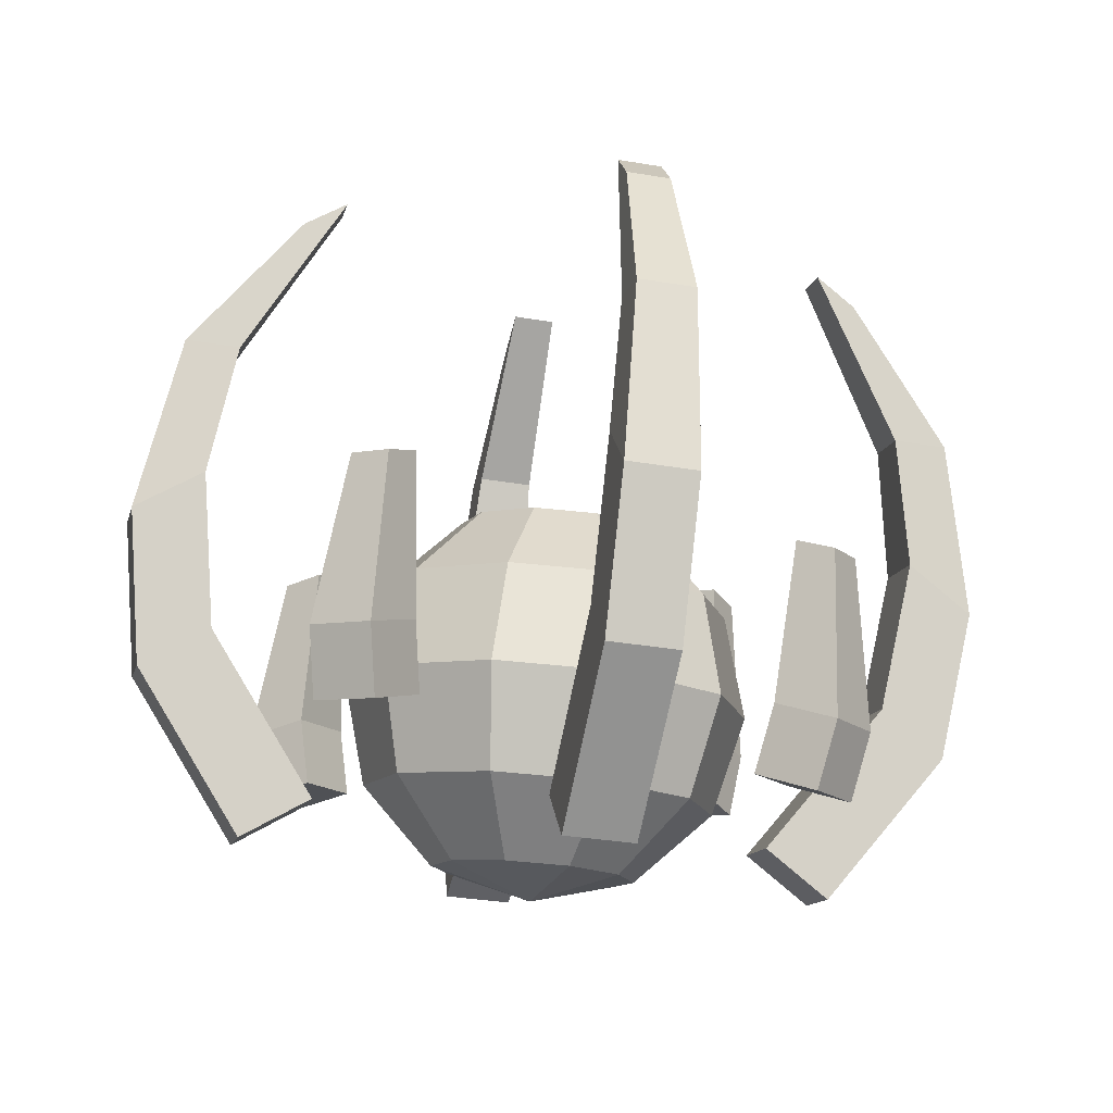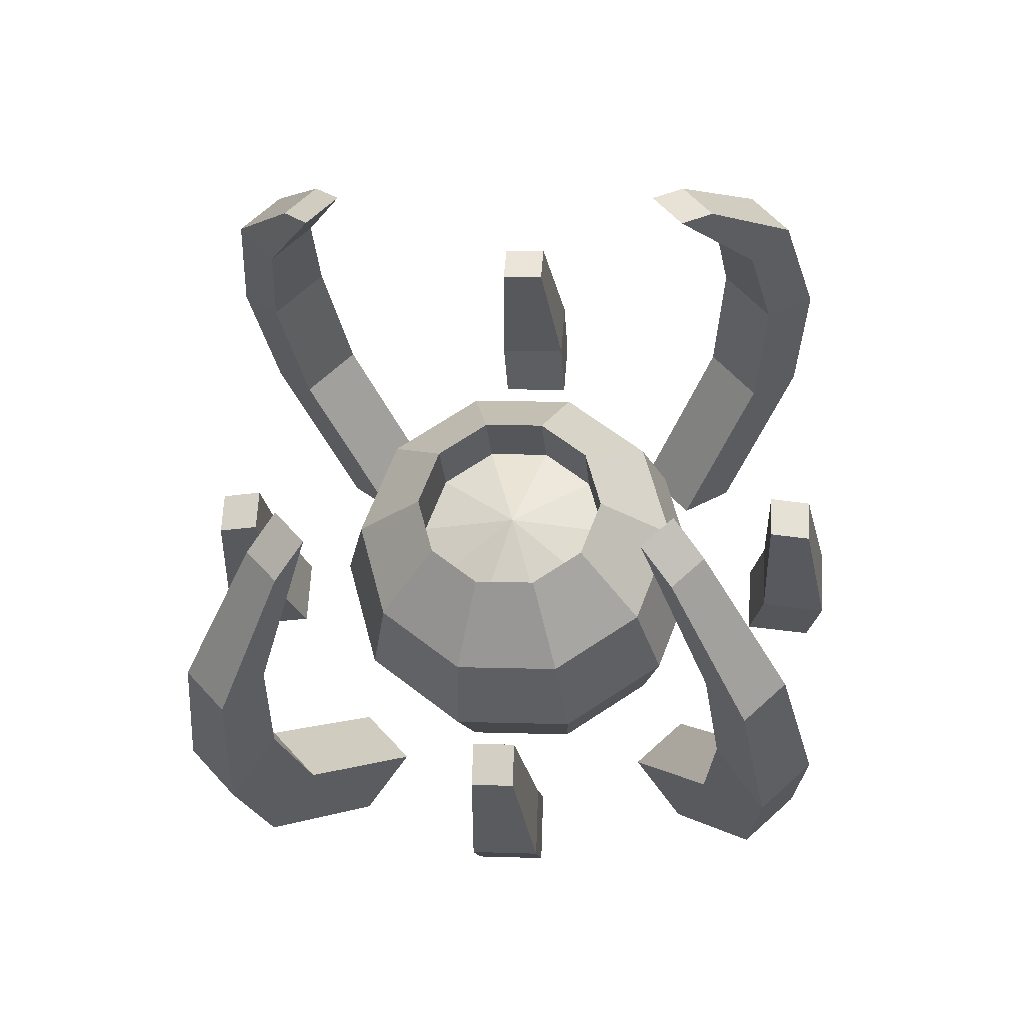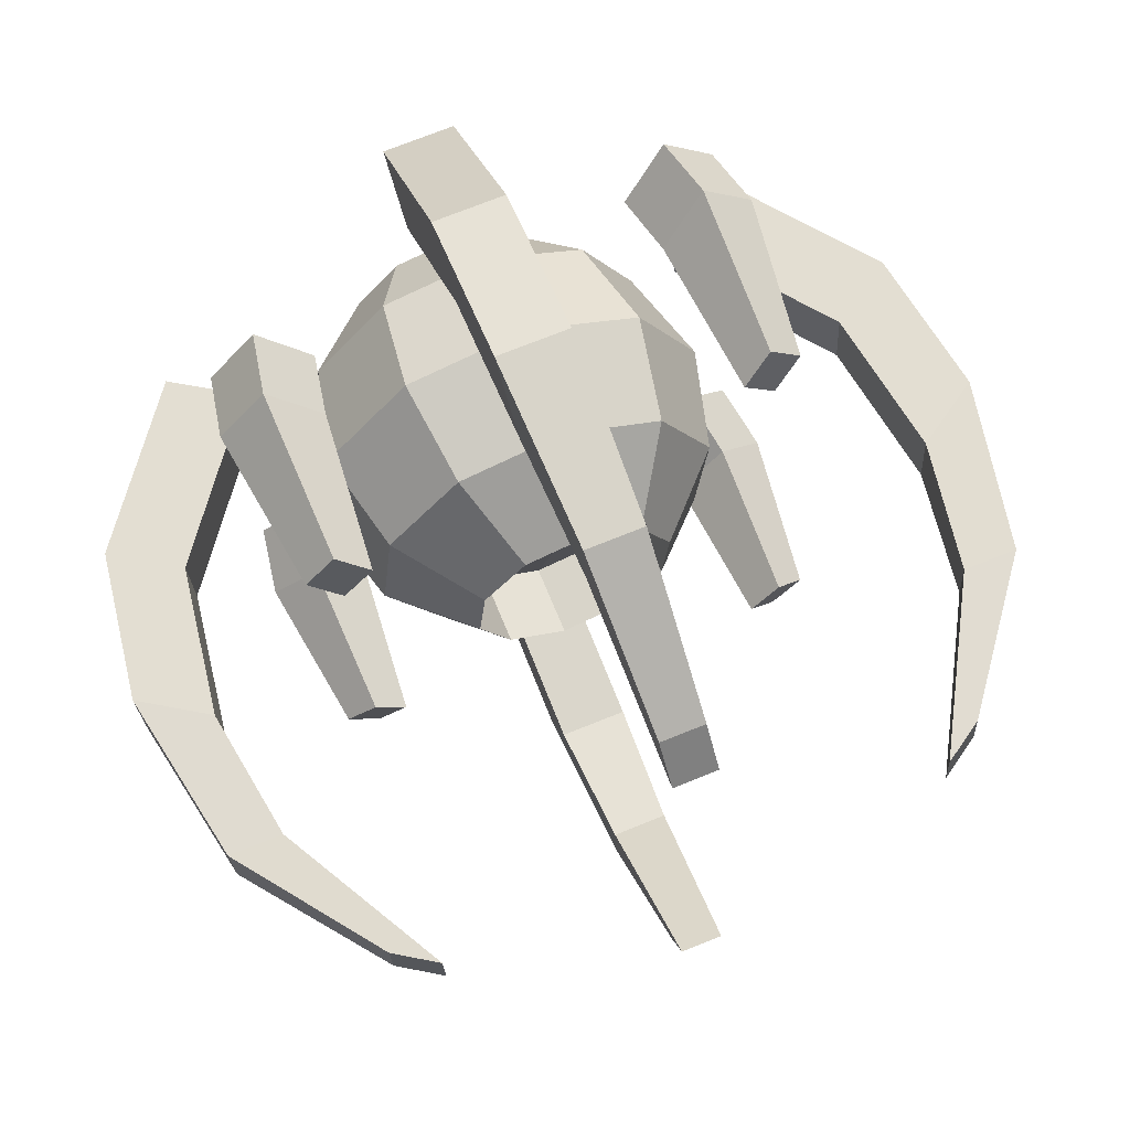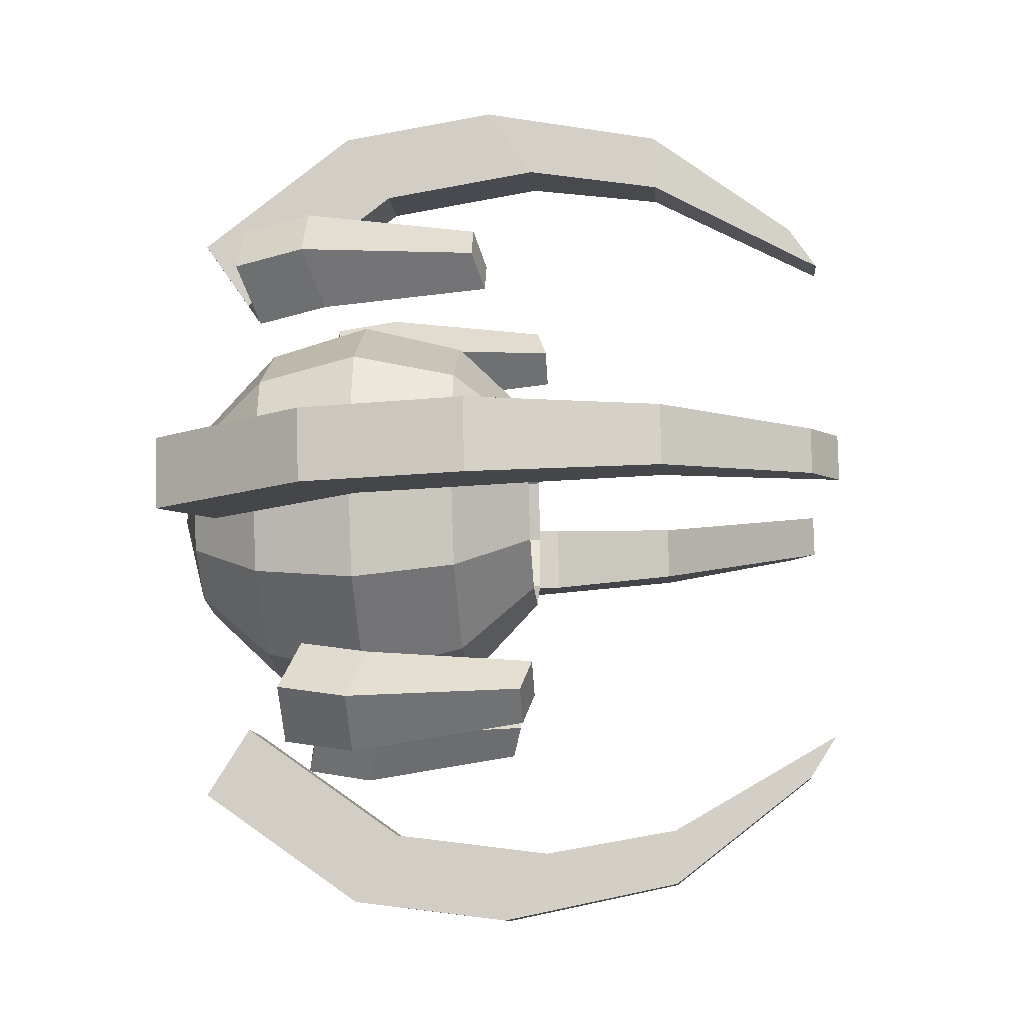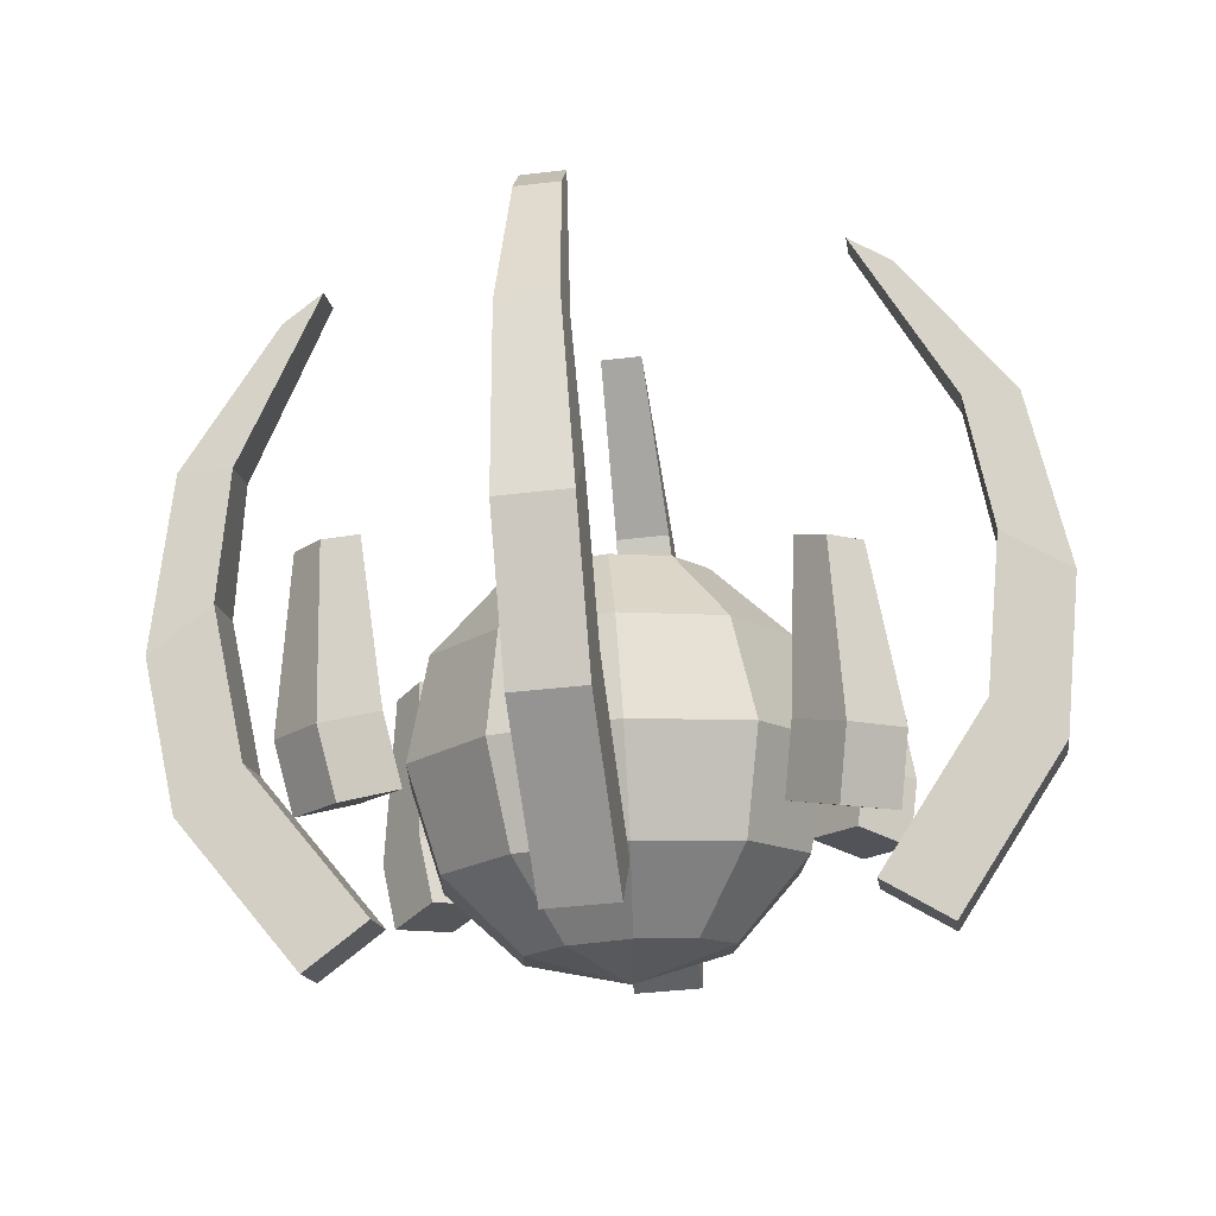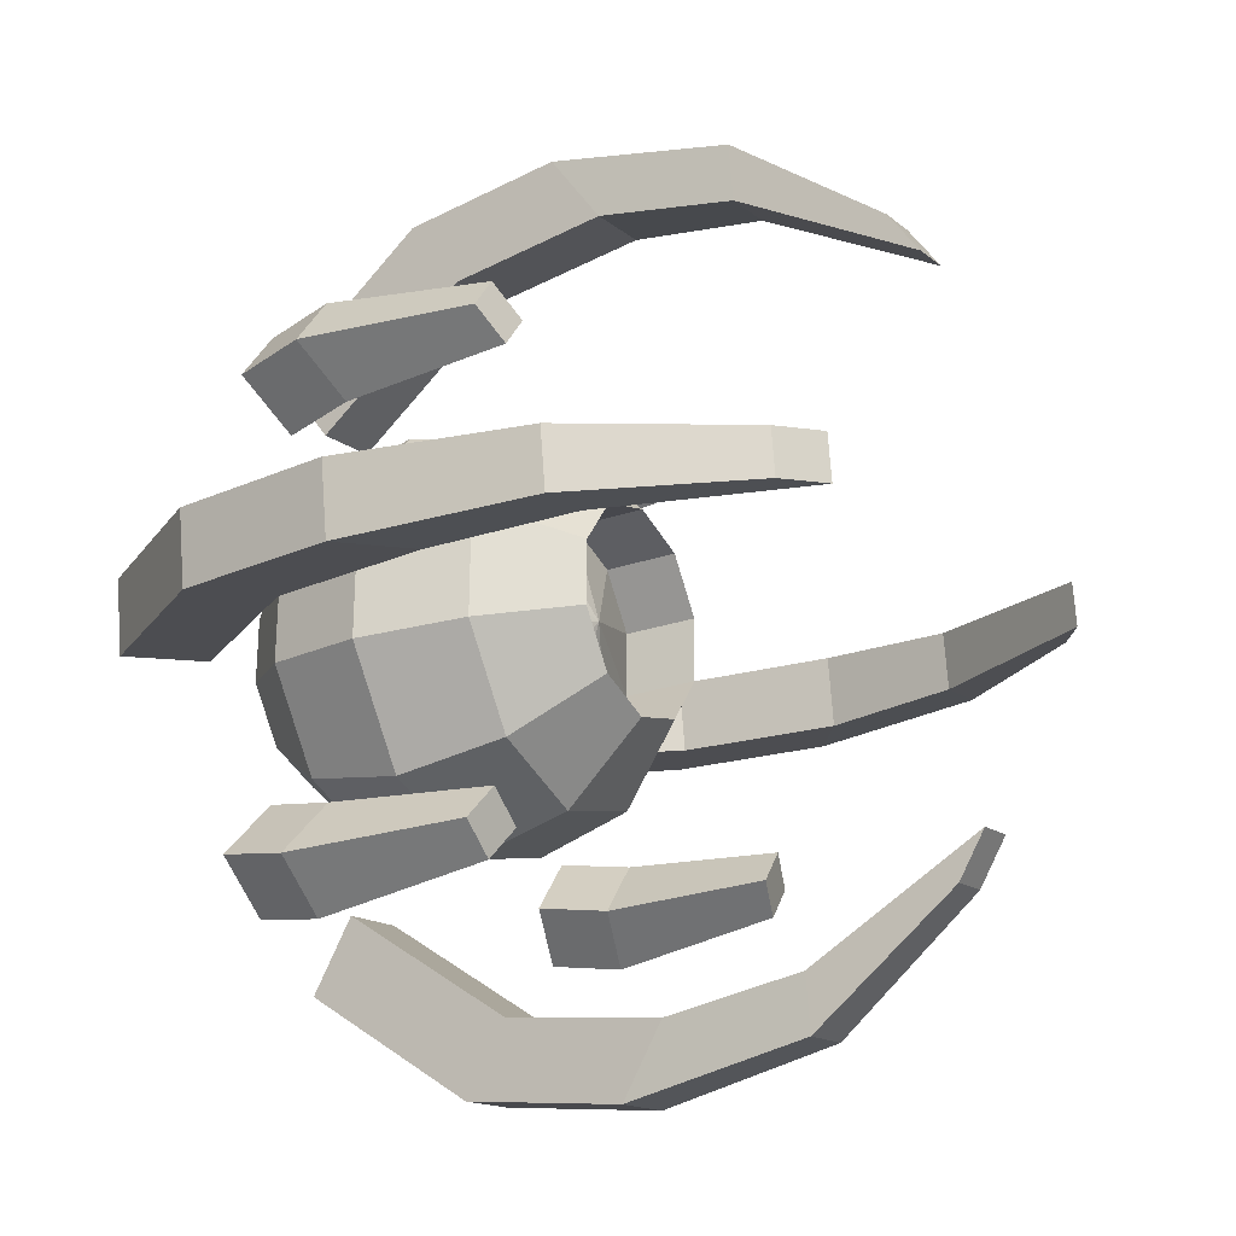
<metadata>
{"format":"obj","ext":"obj","renderer":"f3d","projection":"perspective","resolution":1024,"background":"white","views":[{"elev":-15.2,"azim":78.7,"up":"+Z"},{"elev":63.4,"azim":-130.5,"up":"+Z"},{"elev":69.6,"azim":-19.2,"up":"+Y"},{"elev":79.0,"azim":-88.6,"up":"+Y"},{"elev":-11.5,"azim":-81.1,"up":"+Z"},{"elev":-15.6,"azim":-57.5,"up":"+Y"}]}
</metadata>
<code>
o Cube.069
v -0.8822 0.6193 -0.2828
v -0.9082 0.6662 -0.08982
v -0.7443 0.7636 -0.2992
v -0.7703 0.8105 -0.1062
v -0.7393 0.4886 -0.2317
v -0.7654 0.5355 -0.03875
v -0.6014 0.6329 -0.2481
v -0.6275 0.6797 -0.05516
v -0.8202 0.6891 0.3887
v -0.7345 0.7787 0.3785
v -0.6458 0.6975 0.4103
v -0.7314 0.6079 0.4205
v 0.4975 -0.6958 -0.2512
v 0.5409 -0.7152 -0.05666
v 0.6354 -0.5515 -0.2676
v 0.6788 -0.5709 -0.07307
v 0.3589 -0.5583 -0.2066
v 0.4024 -0.5777 -0.01203
v 0.4968 -0.414 -0.223
v 0.5403 -0.4334 -0.02845
v 0.5481 -0.6152 0.42
v 0.6338 -0.5256 0.4098
v 0.5477 -0.4401 0.4376
v 0.462 -0.5298 0.4478
v 0.1941 0.1343 0.3939
v 0.3946 0.1571 0.1689
v 0.4584 0.1504 -0.1265
v 0.3685 0.1158 -0.4129
v 0.149 0.06282 -0.6138
v 0.1704 -0.04399 0.4076
v 0.3534 -0.1517 0.1926
v 0.4109 -0.2063 -0.09903
v 0.3274 -0.193 -0.3892
v 0.1253 -0.1155 -0.6001
v 0.04612 -0.174 0.4224
v 0.1382 -0.3769 0.2182
v 0.1624 -0.4663 -0.06945
v 0.1122 -0.4182 -0.3636
v 0.001016 -0.2455 -0.5853
v -0.1311 -0.206 0.4326
v -0.1688 -0.4323 0.2359
v -0.1921 -0.5303 -0.04904
v -0.1949 -0.4736 -0.3459
v -0.1762 -0.2775 -0.5751
v -0.2937 -0.1278 0.4343
v -0.4504 -0.2969 0.2389
v -0.5173 -0.3739 -0.04559
v -0.4765 -0.3381 -0.3429
v -0.3388 -0.1993 -0.5734
v -0.3795 0.03077 0.4269
v -0.599 -0.02225 0.2261
v -0.6889 -0.05677 -0.06041
v -0.6251 -0.06354 -0.3557
v -0.4246 -0.04075 -0.5808
v -0.3557 0.2091 0.4132
v -0.5579 0.2866 0.2023
v -0.6414 0.2999 -0.08784
v -0.5839 0.2453 -0.3795
v -0.4009 0.1376 -0.5945
v -0.1413 0.005504 -0.6752
v -0.2315 0.3391 0.3984
v -0.3427 0.5118 0.1767
v -0.3929 0.5598 -0.1174
v -0.3687 0.4705 -0.4051
v -0.2766 0.2676 -0.6093
v -0.05425 0.3711 0.3882
v -0.03563 0.5672 0.159
v -0.03835 0.6238 -0.1378
v -0.06168 0.5259 -0.4228
v -0.09935 0.2996 -0.6195
v 0.1083 0.2929 0.3865
v 0.246 0.4317 0.156
v 0.2868 0.4674 -0.1413
v 0.2199 0.3904 -0.4258
v 0.06323 0.2214 -0.6212
v 0.1849 0.1197 0.1884
v 0.1612 -0.05857 0.2022
v 0.03693 -0.1886 0.2169
v -0.1403 -0.2206 0.2272
v -0.3029 -0.1424 0.2289
v -0.3887 0.01619 0.2215
v -0.0984 0.0735 0.2829
v -0.3649 0.1945 0.2078
v -0.2407 0.3245 0.193
v -0.06344 0.3565 0.1828
v 0.09914 0.2783 0.181
v -0.7106 -0.7388 -0.3062
v -0.735 -0.7596 -0.1085
v -0.8555 -0.6006 -0.3095
v -0.8799 -0.6215 -0.1119
v -0.5746 -0.5953 -0.2743
v -0.599 -0.6162 -0.07662
v -0.7195 -0.4572 -0.2776
v -0.7439 -0.478 -0.07994
v -0.7025 -0.6591 0.367
v -0.7925 -0.5733 0.3649
v -0.708 -0.4842 0.3848
v -0.618 -0.57 0.3868
v 0.6095 0.6424 -0.4633
v 0.6513 0.6907 -0.2735
v 0.4646 0.7805 -0.4666
v 0.5063 0.8289 -0.2768
v 0.4778 0.5057 -0.3995
v 0.5195 0.5541 -0.2097
v 0.3329 0.6439 -0.4029
v 0.3746 0.6922 -0.2131
v 0.6069 0.7108 0.2112
v 0.5168 0.7966 0.2091
v 0.435 0.7117 0.2487
v 0.525 0.6259 0.2508
v -0.0103 -0.8427 -0.5375
v 0.03951 -1.174 0.3835
v -0.2103 -0.847 -0.5283
v -0.1605 -1.178 0.3928
v -0.009362 -0.6397 -0.4223
v 0.04045 -0.9705 0.4987
v -0.2094 -0.644 -0.413
v -0.1595 -0.9748 0.508
v 0.03288 -0.7069 1.279
v -0.09137 -0.7096 1.284
v -0.09078 -0.5835 1.356
v 0.03346 -0.5808 1.35
v 0.04114 -1.041 0.8906
v -0.121 -1.045 0.8981
v 0.03723 -0.884 0.8796
v -0.1249 -0.8875 0.8871
v 0.0179 -1.14 -0.06779
v -0.1821 -1.145 -0.05853
v -0.1812 -0.9415 0.05669
v 0.01883 -0.9372 0.04743
v -0.9978 0.09861 -0.5601
v -1.353 0.1535 0.3516
v -0.9929 -0.1011 -0.5462
v -1.348 -0.04625 0.3656
v -0.7979 0.112 -0.4403
v -1.153 0.1668 0.4714
v -0.7929 -0.08775 -0.4264
v -1.148 -0.0329 0.4854
v -0.9078 0.1898 1.257
v -0.9047 0.0657 1.266
v -0.7805 0.07399 1.34
v -0.7836 0.1981 1.332
v -1.233 0.173 0.8615
v -1.229 0.01116 0.8728
v -1.075 0.1765 0.8542
v -1.071 0.01457 0.8655
v -1.307 0.1232 -0.09811
v -1.303 -0.07654 -0.08416
v -1.103 -0.06319 0.03561
v -1.108 0.1365 0.02166
v 0.7227 -0.07584 -0.6247
v 1.157 -0.003886 0.2504
v 0.7177 0.1239 -0.6387
v 1.152 0.1958 0.2365
v 0.5343 -0.07091 -0.487
v 0.969 0.001046 0.3882
v 0.5293 0.1288 -0.5009
v 0.9641 0.2008 0.3742
v 0.7951 0.09061 1.188
v 0.7921 0.2147 1.179
v 0.675 0.2177 1.265
v 0.6781 0.09367 1.274
v 1.083 0.04934 0.7666
v 1.079 0.2112 0.7553
v 0.926 0.04593 0.7739
v 0.922 0.2078 0.7625
v 1.072 -0.037 -0.1933
v 1.067 0.1627 -0.2072
v 0.879 0.1676 -0.06947
v 0.8839 -0.03207 -0.05552
v -0.2649 0.8655 -0.6473
v -0.2347 1.323 0.2186
v -0.06488 0.8698 -0.6566
v -0.0347 1.327 0.2093
v -0.2543 0.6807 -0.505
v -0.2241 1.138 0.3609
v -0.05428 0.6851 -0.5143
v -0.0241 1.143 0.3516
v -0.1456 0.9873 1.166
v -0.02131 0.99 1.161
v -0.01472 0.8752 1.249
v -0.139 0.8725 1.255
v -0.1904 1.264 0.7374
v -0.02827 1.267 0.7299
v -0.1865 1.106 0.7484
v -0.02436 1.11 0.7409
v -0.2531 1.226 -0.2236
v -0.05307 1.231 -0.2329
v -0.04248 1.046 -0.09055
v -0.2425 1.042 -0.0813
f 1 2 4 3
f 3 4 8 7
f 7 8 6 5
f 5 6 2 1
f 3 7 5 1
f 4 2 9 10
f 11 10 9 12
f 2 6 12 9
f 8 4 10 11
f 6 8 11 12
f 13 15 16 14
f 15 19 20 16
f 19 17 18 20
f 17 13 14 18
f 15 13 17 19
f 16 22 21 14
f 23 24 21 22
f 14 21 24 18
f 20 23 22 16
f 18 24 23 20
f 30 25 76 77
f 60 75 29
f 74 73 27 28
f 72 71 25 26
f 75 74 28 29
f 73 72 26 27
f 60 29 34
f 28 27 32 33
f 26 25 30 31
f 29 28 33 34
f 27 26 31 32
f 45 40 79 80
f 33 32 37 38
f 31 30 35 36
f 34 33 38 39
f 32 31 36 37
f 55 50 81 83
f 60 34 39
f 36 35 40 41
f 39 38 43 44
f 37 36 41 42
f 71 66 85 86
f 60 39 44
f 38 37 42 43
f 44 43 48 49
f 42 41 46 47
f 50 45 80 81
f 60 44 49
f 43 42 47 48
f 41 40 45 46
f 49 48 53 54
f 47 46 51 52
f 66 61 84 85
f 60 49 54
f 48 47 52 53
f 46 45 50 51
f 54 53 58 59
f 52 51 56 57
f 61 55 83 84
f 60 54 59
f 53 52 57 58
f 51 50 55 56
f 59 58 64 65
f 57 56 62 63
f 40 35 78 79
f 60 59 65
f 58 57 63 64
f 56 55 61 62
f 63 62 67 68
f 35 30 77 78
f 60 65 70
f 64 63 68 69
f 62 61 66 67
f 65 64 69 70
f 25 71 86 76
f 60 70 75
f 69 68 73 74
f 67 66 71 72
f 70 69 74 75
f 68 67 72 73
f 86 82 76
f 76 82 77
f 77 82 78
f 78 82 79
f 79 82 80
f 80 82 81
f 81 82 83
f 83 82 84
f 84 82 85
f 85 82 86
f 87 88 90 89
f 89 90 94 93
f 93 94 92 91
f 91 92 88 87
f 89 93 91 87
f 90 88 95 96
f 97 96 95 98
f 88 92 98 95
f 94 90 96 97
f 92 94 97 98
f 99 101 102 100
f 101 105 106 102
f 105 103 104 106
f 103 99 100 104
f 101 99 103 105
f 102 108 107 100
f 109 110 107 108
f 100 107 110 104
f 106 109 108 102
f 104 110 109 106
f 127 112 114 128
f 128 114 118 129
f 129 118 116 130
f 130 116 112 127
f 113 117 115 111
f 124 123 119 120
f 121 120 119 122
f 123 125 122 119
f 126 124 120 121
f 125 126 121 122
f 116 118 126 125
f 118 114 124 126
f 112 116 125 123
f 114 112 123 124
f 115 130 127 111
f 117 129 130 115
f 113 128 129 117
f 111 127 128 113
f 147 148 134 132
f 148 149 138 134
f 149 150 136 138
f 150 147 132 136
f 133 131 135 137
f 144 140 139 143
f 141 142 139 140
f 143 139 142 145
f 146 141 140 144
f 145 142 141 146
f 136 145 146 138
f 138 146 144 134
f 132 143 145 136
f 134 144 143 132
f 135 131 147 150
f 137 135 150 149
f 133 137 149 148
f 131 133 148 147
f 167 168 154 152
f 168 169 158 154
f 169 170 156 158
f 170 167 152 156
f 153 151 155 157
f 164 160 159 163
f 161 162 159 160
f 163 159 162 165
f 166 161 160 164
f 165 162 161 166
f 156 165 166 158
f 158 166 164 154
f 152 163 165 156
f 154 164 163 152
f 155 151 167 170
f 157 155 170 169
f 153 157 169 168
f 151 153 168 167
f 187 172 174 188
f 188 174 178 189
f 189 178 176 190
f 190 176 172 187
f 173 177 175 171
f 184 183 179 180
f 181 180 179 182
f 183 185 182 179
f 186 184 180 181
f 185 186 181 182
f 176 178 186 185
f 178 174 184 186
f 172 176 185 183
f 174 172 183 184
f 175 190 187 171
f 177 189 190 175
f 173 188 189 177
f 171 187 188 173

</code>
